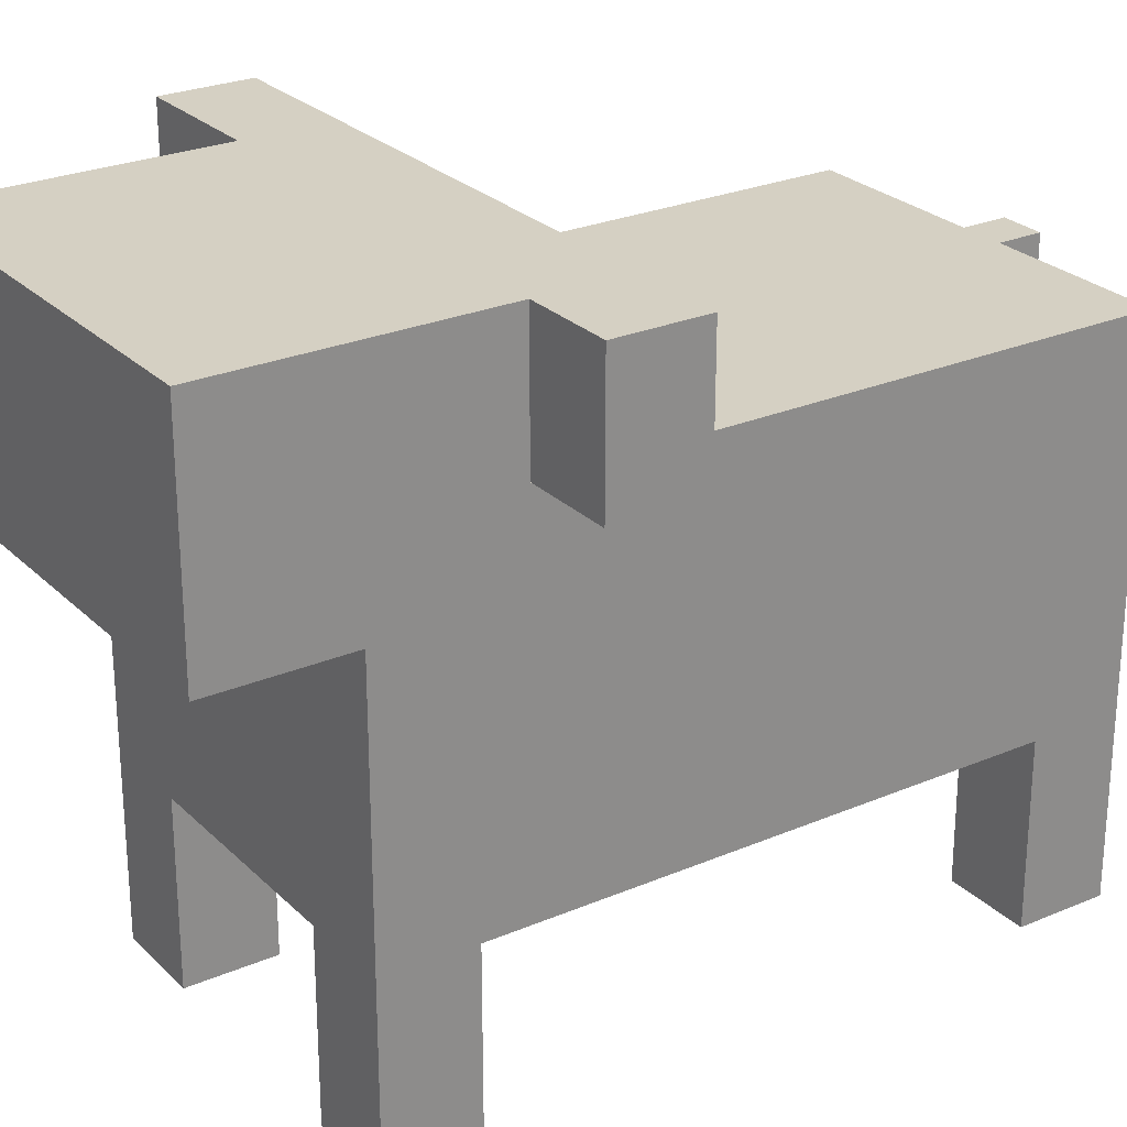
<metadata>
{"format":"obj","ext":"obj","renderer":"f3d","projection":"perspective","resolution":1024,"background":"white","views":[{"elev":26.0,"azim":55.9,"up":"+Y"}]}
</metadata>
<code>
o
v -0.7 1.2 0.4
v -0.7 1.2 0.2
v -0.7 1.5 0.4
v -0.7 1.5 0.2
v -0.4 0 0.7
v -0.4 0 0.5
v -0.4 0 -0.7
v -0.4 0 -0.9
v -0.4 0.1 0.7
v -0.4 0.1 0.5
v -0.4 0.1 -0.7
v -0.4 0.1 -0.9
v -0.4 0.2 0.7
v -0.4 0.2 0.6
v -0.4 0.3 0.6
v -0.4 0.3 0.5
v -0.4 0.4 0.5
v -0.4 0.4 0.3
v -0.4 0.4 -0.7
v -0.4 0.5 0.5
v -0.4 0.5 0.3
v -0.4 0.6 0.6
v -0.4 0.6 0.5
v -0.4 0.7 -0.4
v -0.4 0.7 -0.7
v -0.4 0.8 0.7
v -0.4 0.8 0.6
v -0.4 0.8 -0.3
v -0.4 0.8 -0.4
v -0.4 0.8 -0.7
v -0.4 0.8 -0.8
v -0.4 1 1
v -0.4 1 0.9
v -0.4 1 0.8
v -0.4 1 0.7
v -0.4 1 0.6
v -0.4 1.1 0.9
v -0.4 1.1 0.8
v -0.4 1.1 0.6
v -0.4 1.1 0.4
v -0.4 1.1 -0.3
v -0.4 1.1 -0.4
v -0.4 1.1 -0.6
v -0.4 1.1 -0.8
v -0.4 1.2 0.7
v -0.4 1.2 0.5
v -0.4 1.2 0.4
v -0.4 1.2 0.2
v -0.4 1.2 -0.4
v -0.4 1.2 -0.6
v -0.4 1.2 -0.9
v -0.4 1.3 0.9
v -0.4 1.3 0.8
v -0.4 1.3 0.7
v -0.4 1.3 0.6
v -0.4 1.4 0.7
v -0.4 1.4 0.6
v -0.4 1.4 0.5
v -0.4 1.4 0.4
v -0.4 1.5 1
v -0.4 1.5 0.9
v -0.4 1.5 0.8
v -0.4 1.5 0.4
v -0.2 0.3 0.1
v -0.2 0.3 -0.4
v -0.2 0.4 0.1
v -0.2 0.4 -0.4
v -0.1 0.2 0
v -0.1 0.2 -0.1
v -0.1 0.2 -0.2
v -0.1 0.2 -0.3
v -0.1 0.3 0
v -0.1 0.3 -0.1
v -0.1 0.3 -0.2
v -0.1 0.3 -0.3
v 0 0.2 -0.9
v 0 0.2 -1
v 0 0.4 -0.9
v 0 0.7 -0.9
v 0 0.7 -1
v 0 0.9 -0.9
v 0 1.2 -0.9
v 0 1.2 -1
v 0.1 0.2 0
v 0.1 0.2 -0.1
v 0.1 0.2 -0.2
v 0.1 0.2 -0.3
v 0.1 0.3 0
v 0.1 0.3 -0.1
v 0.1 0.3 -0.2
v 0.1 0.3 -0.3
v 0.3 0 0.7
v 0.3 0 0.5
v 0.3 0 -0.7
v 0.3 0 -0.9
v 0.3 0.1 0.7
v 0.3 0.1 0.5
v 0.3 0.1 -0.7
v 0.3 0.1 -0.8
v 0.3 0.1 -0.9
v 0.3 0.2 -0.7
v 0.3 0.2 -0.8
v 0.3 0.4 0.7
v 0.3 0.4 0.5
v 0.3 0.4 -0.7
v 0.3 0.4 -0.9
v -0.2 0 0.7
v -0.2 0 0.5
v -0.2 0 -0.7
v -0.2 0 -0.9
v -0.2 0.1 0.7
v -0.2 0.1 0.5
v -0.2 0.1 -0.7
v -0.2 0.1 -0.9
v -0.2 0.3 0.7
v -0.2 0.3 0.5
v -0.2 0.4 0.7
v -0.2 0.4 0.5
v -0.2 0.4 -0.7
v -0.2 0.4 -0.9
v 0 0.2 0
v 0 0.2 -0.1
v 0 0.2 -0.2
v 0 0.2 -0.3
v 0 0.3 0
v 0 0.3 -0.1
v 0 0.3 -0.2
v 0 0.3 -0.3
v 0.1 0.2 -0.9
v 0.1 0.2 -1
v 0.1 0.4 -0.9
v 0.1 0.7 -0.9
v 0.1 0.7 -1
v 0.1 0.9 -0.9
v 0.1 1.2 -0.9
v 0.1 1.2 -1
v 0.2 0.2 0
v 0.2 0.2 -0.1
v 0.2 0.2 -0.2
v 0.2 0.2 -0.3
v 0.2 0.3 0
v 0.2 0.3 -0.1
v 0.2 0.3 -0.2
v 0.2 0.3 -0.3
v 0.3 0.3 0.1
v 0.3 0.3 -0.4
v 0.3 0.4 0.1
v 0.3 0.4 -0.4
v 0.5 0 0.7
v 0.5 0 0.5
v 0.5 0 -0.7
v 0.5 0 -0.9
v 0.5 0.1 0.7
v 0.5 0.1 0.5
v 0.5 0.1 -0.7
v 0.5 0.1 -0.9
v 0.5 0.2 -0.8
v 0.5 0.2 -0.9
v 0.5 0.4 0.5
v 0.5 0.4 0.2
v 0.5 0.4 -0.1
v 0.5 0.4 -0.7
v 0.5 0.4 -0.8
v 0.5 0.4 -0.9
v 0.5 0.5 0.3
v 0.5 0.5 0.2
v 0.5 0.5 -0.1
v 0.5 0.5 -0.2
v 0.5 0.6 0.4
v 0.5 0.6 0.3
v 0.5 0.8 0.4
v 0.5 0.8 0.2
v 0.5 0.8 0
v 0.5 0.8 -0.2
v 0.5 0.8 -0.4
v 0.5 0.8 -0.6
v 0.5 0.9 0.2
v 0.5 0.9 0
v 0.5 0.9 -0.3
v 0.5 0.9 -0.4
v 0.5 0.9 -0.6
v 0.5 0.9 -0.7
v 0.5 1 1
v 0.5 1 0.9
v 0.5 1 0.7
v 0.5 1 0.6
v 0.5 1 0.4
v 0.5 1 -0.2
v 0.5 1 -0.3
v 0.5 1.1 0.8
v 0.5 1.1 0.6
v 0.5 1.1 0.4
v 0.5 1.1 0.3
v 0.5 1.2 0.7
v 0.5 1.2 0.5
v 0.5 1.2 0.4
v 0.5 1.2 0.3
v 0.5 1.2 0.2
v 0.5 1.2 -0.2
v 0.5 1.2 -0.7
v 0.5 1.2 -0.9
v 0.5 1.3 0.7
v 0.5 1.3 0.6
v 0.5 1.4 0.7
v 0.5 1.4 0.6
v 0.5 1.4 0.5
v 0.5 1.5 1
v 0.5 1.5 0.9
v 0.5 1.5 0.8
v 0.5 1.5 0.4
v 0.7 1.2 0.4
v 0.7 1.2 0.2
v 0.7 1.5 0.4
v 0.7 1.5 0.2
v -0.4 1 1
v -0.4 1.5 1
v -0.2 1.1 1
v -0.2 1.4 1
v -0.1 1.1 1
v -0.1 1.4 1
v 0 1.1 1
v 0 1.4 1
v 0.1 1.1 1
v 0.1 1.4 1
v 0.2 1.1 1
v 0.2 1.4 1
v 0.3 1.1 1
v 0.3 1.4 1
v 0.5 1 1
v 0.5 1.5 1
v -0.4 0 0.7
v -0.4 0.1 0.7
v -0.4 0.2 0.7
v -0.4 0.8 0.7
v -0.4 1 0.7
v -0.3 0.2 0.7
v -0.3 0.3 0.7
v -0.3 1 0.7
v -0.2 0 0.7
v -0.2 0.1 0.7
v -0.2 0.3 0.7
v -0.2 0.4 0.7
v -0.2 0.7 0.7
v -0.2 0.8 0.7
v -0.1 0.6 0.7
v -0.1 0.7 0.7
v 0 0.4 0.7
v 0 0.6 0.7
v 0.3 0 0.7
v 0.3 0.1 0.7
v 0.3 0.4 0.7
v 0.5 0 0.7
v 0.5 0.1 0.7
v 0.5 1 0.7
v -0.7 1.2 0.4
v -0.7 1.5 0.4
v -0.5 1.4 0.4
v -0.5 1.5 0.4
v -0.4 1.2 0.4
v -0.4 1.4 0.4
v -0.4 1.5 0.4
v 0.5 1.2 0.4
v 0.5 1.5 0.4
v 0.7 1.2 0.4
v 0.7 1.5 0.4
v -0.2 0.3 0.1
v -0.2 0.4 0.1
v 0.3 0.3 0.1
v 0.3 0.4 0.1
v -0.1 0.2 0
v -0.1 0.3 0
v 0 0.2 0
v 0 0.3 0
v 0.1 0.2 0
v 0.1 0.3 0
v 0.2 0.2 0
v 0.2 0.3 0
v -0.1 0.2 -0.2
v -0.1 0.3 -0.2
v 0 0.2 -0.2
v 0 0.3 -0.2
v 0.1 0.2 -0.2
v 0.1 0.3 -0.2
v 0.2 0.2 -0.2
v 0.2 0.3 -0.2
v -0.4 0 -0.7
v -0.4 0.1 -0.7
v -0.4 0.4 -0.7
v -0.2 0 -0.7
v -0.2 0.1 -0.7
v -0.2 0.4 -0.7
v 0.3 0 -0.7
v 0.3 0.1 -0.7
v 0.3 0.2 -0.7
v 0.3 0.4 -0.7
v 0.4 0.2 -0.7
v 0.4 0.4 -0.7
v 0.5 0 -0.7
v 0.5 0.1 -0.7
v 0.5 0.4 -0.7
v 0 0.2 -0.9
v 0 0.4 -0.9
v 0.1 0.2 -0.9
v 0.1 0.4 -0.9
v -0.4 0 0.5
v -0.4 0.1 0.5
v -0.4 0.3 0.5
v -0.4 0.4 0.5
v -0.2 0 0.5
v -0.2 0.1 0.5
v -0.2 0.3 0.5
v -0.2 0.4 0.5
v 0.3 0 0.5
v 0.3 0.1 0.5
v 0.3 0.4 0.5
v 0.5 0 0.5
v 0.5 0.1 0.5
v 0.5 0.4 0.5
v -0.7 1.2 0.2
v -0.7 1.5 0.2
v -0.4 1.2 0.2
v 0.2 1.4 0.2
v 0.2 1.5 0.2
v 0.3 1.2 0.2
v 0.3 1.3 0.2
v 0.4 1.2 0.2
v 0.4 1.3 0.2
v 0.4 1.4 0.2
v 0.5 1.2 0.2
v 0.7 1.2 0.2
v 0.7 1.5 0.2
v -0.1 0.2 -0.1
v -0.1 0.3 -0.1
v 0 0.2 -0.1
v 0 0.3 -0.1
v 0.1 0.2 -0.1
v 0.1 0.3 -0.1
v 0.2 0.2 -0.1
v 0.2 0.3 -0.1
v -0.1 0.2 -0.3
v -0.1 0.3 -0.3
v 0 0.2 -0.3
v 0 0.3 -0.3
v 0.1 0.2 -0.3
v 0.1 0.3 -0.3
v 0.2 0.2 -0.3
v 0.2 0.3 -0.3
v -0.2 0.3 -0.4
v -0.2 0.4 -0.4
v 0.3 0.3 -0.4
v 0.3 0.4 -0.4
v -0.4 0 -0.9
v -0.4 0.1 -0.9
v -0.4 1.2 -0.9
v -0.2 0 -0.9
v -0.2 0.1 -0.9
v -0.2 0.4 -0.9
v -0.2 0.9 -0.9
v -0.2 1.2 -0.9
v 0 0.4 -0.9
v 0 0.7 -0.9
v 0 0.9 -0.9
v 0 1.2 -0.9
v 0.1 0.4 -0.9
v 0.1 0.7 -0.9
v 0.1 0.9 -0.9
v 0.1 1.2 -0.9
v 0.2 0.4 -0.9
v 0.2 0.5 -0.9
v 0.3 0 -0.9
v 0.3 0.1 -0.9
v 0.3 0.4 -0.9
v 0.3 0.9 -0.9
v 0.3 1.2 -0.9
v 0.4 0.1 -0.9
v 0.4 0.2 -0.9
v 0.4 0.4 -0.9
v 0.4 0.5 -0.9
v 0.5 0 -0.9
v 0.5 0.1 -0.9
v 0.5 0.2 -0.9
v 0.5 0.4 -0.9
v 0.5 1.2 -0.9
v 0 0.2 -1
v 0 0.7 -1
v 0 1.2 -1
v 0.1 0.2 -1
v 0.1 0.7 -1
v 0.1 1.2 -1
v -0.4 0 0.7
v -0.2 0 0.7
v 0.3 0 0.7
v 0.5 0 0.7
v -0.4 0 0.5
v -0.2 0 0.5
v 0.3 0 0.5
v 0.5 0 0.5
v -0.4 0 -0.7
v -0.2 0 -0.7
v 0.3 0 -0.7
v 0.5 0 -0.7
v -0.4 0 -0.9
v -0.2 0 -0.9
v 0.3 0 -0.9
v 0.5 0 -0.9
v -0.1 0.2 0
v 0 0.2 0
v 0.1 0.2 0
v 0.2 0.2 0
v -0.1 0.2 -0.1
v 0 0.2 -0.1
v 0.1 0.2 -0.1
v 0.2 0.2 -0.1
v -0.1 0.2 -0.2
v 0 0.2 -0.2
v 0.1 0.2 -0.2
v 0.2 0.2 -0.2
v -0.1 0.2 -0.3
v 0 0.2 -0.3
v 0.1 0.2 -0.3
v 0.2 0.2 -0.3
v 0 0.2 -0.9
v 0.1 0.2 -0.9
v 0 0.2 -1
v 0.1 0.2 -1
v -0.2 0.3 0.1
v 0.3 0.3 0.1
v -0.1 0.3 0
v 0 0.3 0
v 0.1 0.3 0
v 0.2 0.3 0
v -0.1 0.3 -0.1
v 0 0.3 -0.1
v 0.1 0.3 -0.1
v 0.2 0.3 -0.1
v -0.1 0.3 -0.2
v 0 0.3 -0.2
v 0.1 0.3 -0.2
v 0.2 0.3 -0.2
v -0.1 0.3 -0.3
v 0 0.3 -0.3
v 0.1 0.3 -0.3
v 0.2 0.3 -0.3
v -0.2 0.3 -0.4
v 0.3 0.3 -0.4
v -0.2 0.4 0.7
v 0 0.4 0.7
v 0.3 0.4 0.7
v -0.1 0.4 0.6
v 0 0.4 0.6
v -0.4 0.4 0.5
v -0.2 0.4 0.5
v -0.1 0.4 0.5
v 0.3 0.4 0.5
v 0.5 0.4 0.5
v -0.3 0.4 0.4
v -0.2 0.4 0.4
v -0.4 0.4 0.3
v -0.3 0.4 0.3
v 0.4 0.4 0.2
v 0.5 0.4 0.2
v -0.2 0.4 0.1
v 0.3 0.4 0.1
v 0.4 0.4 -0.1
v 0.5 0.4 -0.1
v -0.2 0.4 -0.4
v 0.3 0.4 -0.4
v -0.4 0.4 -0.7
v -0.2 0.4 -0.7
v 0.2 0.4 -0.7
v 0.3 0.4 -0.7
v 0.4 0.4 -0.7
v 0.5 0.4 -0.7
v -0.2 0.4 -0.9
v 0 0.4 -0.9
v 0.1 0.4 -0.9
v 0.2 0.4 -0.9
v 0.3 0.4 -0.9
v -0.4 1 1
v 0.5 1 1
v -0.4 1 0.9
v 0.5 1 0.9
v -0.4 1 0.8
v -0.3 1 0.8
v -0.4 1 0.7
v -0.3 1 0.7
v 0.5 1 0.7
v -0.7 1.2 0.4
v -0.4 1.2 0.4
v 0.5 1.2 0.4
v 0.7 1.2 0.4
v 0.5 1.2 0.3
v -0.7 1.2 0.2
v -0.4 1.2 0.2
v 0.5 1.2 0.2
v 0.7 1.2 0.2
v -0.4 1.2 0.2
v 0.3 1.2 0.2
v 0.4 1.2 0.2
v 0.5 1.2 0.2
v 0.3 1.2 0.1
v 0.4 1.2 0.1
v 0.3 1.2 -0.2
v 0.5 1.2 -0.2
v 0.2 1.2 -0.3
v 0.3 1.2 -0.3
v -0.4 1.2 -0.4
v -0.3 1.2 -0.4
v 0.2 1.2 -0.5
v 0.3 1.2 -0.5
v -0.4 1.2 -0.6
v -0.3 1.2 -0.6
v 0.3 1.2 -0.6
v 0.4 1.2 -0.6
v -0.1 1.2 -0.7
v 0.1 1.2 -0.7
v 0.4 1.2 -0.7
v 0.5 1.2 -0.7
v -0.2 1.2 -0.8
v -0.1 1.2 -0.8
v 0.1 1.2 -0.8
v 0.3 1.2 -0.8
v -0.4 1.2 -0.9
v -0.2 1.2 -0.9
v 0 1.2 -0.9
v 0.1 1.2 -0.9
v 0.3 1.2 -0.9
v 0.5 1.2 -0.9
v 0 1.2 -1
v 0.1 1.2 -1
v -0.4 1.5 1
v 0.5 1.5 1
v -0.4 1.5 0.9
v 0.5 1.5 0.9
v -0.4 1.5 0.8
v -0.3 1.5 0.8
v 0.4 1.5 0.8
v 0.5 1.5 0.8
v -0.3 1.5 0.7
v -0.1 1.5 0.7
v 0.2 1.5 0.6
v 0.4 1.5 0.6
v -0.7 1.5 0.4
v -0.5 1.5 0.4
v -0.4 1.5 0.4
v -0.2 1.5 0.4
v -0.1 1.5 0.4
v 0.5 1.5 0.4
v 0.7 1.5 0.4
v -0.5 1.5 0.3
v -0.2 1.5 0.3
v -0.7 1.5 0.2
v 0.2 1.5 0.2
v 0.7 1.5 0.2
f 3 2 1
f 4 2 3
f 9 6 5
f 10 6 9
f 11 8 7
f 12 8 11
f 13 10 9
f 14 10 13
f 15 14 13
f 15 10 14
f 16 10 15
f 17 16 15
f 19 12 11
f 20 18 17
f 20 17 15
f 21 19 18
f 21 18 20
f 22 20 15
f 22 15 13
f 23 21 20
f 23 20 22
f 24 19 21
f 24 21 23
f 24 23 22
f 25 12 19
f 25 19 24
f 26 22 13
f 27 24 22
f 27 22 26
f 28 24 27
f 29 25 24
f 29 24 28
f 30 12 25
f 30 25 29
f 31 12 30
f 35 28 27
f 35 27 26
f 36 28 35
f 37 34 33
f 37 33 32
f 38 36 35
f 38 34 37
f 38 35 34
f 39 28 36
f 39 36 38
f 40 28 39
f 41 29 28
f 41 28 40
f 41 30 29
f 41 31 30
f 42 31 41
f 43 31 42
f 44 12 31
f 44 31 43
f 45 40 39
f 45 38 37
f 45 39 38
f 46 40 45
f 47 42 41
f 47 40 46
f 47 41 40
f 48 42 47
f 49 43 42
f 49 42 48
f 50 44 43
f 50 43 49
f 51 12 44
f 51 44 50
f 52 37 32
f 52 45 37
f 53 45 52
f 54 46 45
f 54 45 53
f 55 46 54
f 56 54 53
f 56 55 54
f 57 46 55
f 57 55 56
f 58 47 46
f 58 46 57
f 59 47 58
f 60 52 32
f 61 53 52
f 61 52 60
f 62 57 56
f 62 53 61
f 62 56 53
f 62 59 58
f 62 58 57
f 63 59 62
f 66 65 64
f 67 65 66
f 72 69 68
f 73 69 72
f 74 71 70
f 75 71 74
f 78 77 76
f 79 77 78
f 80 77 79
f 81 80 79
f 82 80 81
f 83 80 82
f 88 85 84
f 89 85 88
f 90 87 86
f 91 87 90
f 96 93 92
f 97 93 96
f 98 95 94
f 99 95 98
f 100 95 99
f 101 99 98
f 102 100 99
f 102 99 101
f 103 97 96
f 104 97 103
f 105 102 101
f 106 100 102
f 106 102 105
f 107 108 111
f 111 108 112
f 109 110 113
f 113 110 114
f 111 112 115
f 115 112 116
f 115 116 117
f 117 116 118
f 113 114 119
f 119 114 120
f 121 122 125
f 125 122 126
f 123 124 127
f 127 124 128
f 129 130 131
f 131 130 132
f 132 130 133
f 132 133 134
f 134 133 135
f 135 133 136
f 137 138 141
f 141 138 142
f 139 140 143
f 143 140 144
f 145 146 147
f 147 146 148
f 149 150 153
f 153 150 154
f 151 152 155
f 155 152 156
f 155 156 157
f 157 156 158
f 153 154 159
f 155 157 162
f 157 158 163
f 162 157 163
f 163 158 164
f 159 160 165
f 160 161 166
f 165 160 166
f 161 162 167
f 166 161 167
f 162 163 167
f 163 164 167
f 167 164 168
f 159 165 169
f 165 166 170
f 169 165 170
f 166 167 170
f 167 168 170
f 159 169 171
f 169 170 171
f 170 168 172
f 171 170 172
f 172 168 173
f 168 164 174
f 173 168 174
f 174 164 175
f 175 164 176
f 172 173 177
f 171 172 177
f 173 174 178
f 177 173 178
f 174 175 178
f 178 175 179
f 175 176 180
f 179 175 180
f 176 164 181
f 180 176 181
f 181 164 182
f 159 171 185
f 153 159 185
f 178 179 185
f 171 177 185
f 177 178 185
f 185 179 186
f 186 179 187
f 187 179 188
f 179 180 189
f 188 179 189
f 181 182 189
f 180 181 189
f 185 186 190
f 184 185 190
f 186 187 191
f 190 186 191
f 187 188 192
f 191 187 192
f 192 188 193
f 190 191 194
f 191 192 194
f 192 193 194
f 194 193 195
f 195 193 196
f 193 188 197
f 196 193 197
f 197 188 198
f 188 189 199
f 198 188 199
f 182 164 200
f 199 189 200
f 189 182 200
f 200 164 201
f 194 195 202
f 190 194 202
f 202 195 203
f 190 202 204
f 202 203 204
f 203 195 205
f 204 203 205
f 195 196 206
f 205 195 206
f 183 184 207
f 184 190 208
f 207 184 208
f 204 205 209
f 208 190 209
f 190 204 209
f 205 206 209
f 206 196 210
f 209 206 210
f 211 212 213
f 213 212 214
f 217 216 215
f 218 216 217
f 219 217 215
f 219 218 217
f 220 216 218
f 220 218 219
f 221 219 215
f 221 220 219
f 222 216 220
f 222 220 221
f 223 221 215
f 223 222 221
f 224 216 222
f 224 222 223
f 225 223 215
f 225 224 223
f 226 216 224
f 226 224 225
f 227 225 215
f 227 226 225
f 228 216 226
f 228 226 227
f 229 227 215
f 229 228 227
f 230 216 228
f 230 228 229
f 236 233 232
f 236 234 233
f 237 234 236
f 238 235 234
f 239 232 231
f 240 236 232
f 240 232 239
f 240 237 236
f 241 234 237
f 241 237 240
f 242 234 241
f 243 234 242
f 244 238 234
f 244 234 243
f 245 243 242
f 246 244 243
f 246 243 245
f 247 245 242
f 248 246 245
f 248 245 247
f 251 248 247
f 252 250 249
f 253 251 250
f 253 250 252
f 254 238 244
f 254 251 253
f 254 244 246
f 254 248 251
f 254 246 248
f 257 256 255
f 258 256 257
f 259 257 255
f 260 258 257
f 260 257 259
f 261 258 260
f 264 263 262
f 265 263 264
f 268 267 266
f 269 267 268
f 272 271 270
f 273 271 272
f 276 275 274
f 277 275 276
f 280 279 278
f 281 279 280
f 284 283 282
f 285 283 284
f 289 287 286
f 290 288 287
f 290 287 289
f 291 288 290
f 296 294 293
f 296 295 294
f 297 295 296
f 298 293 292
f 299 296 293
f 299 293 298
f 299 297 296
f 300 297 299
f 303 302 301
f 304 302 303
f 305 306 309
f 306 307 310
f 309 306 310
f 307 308 311
f 310 307 311
f 311 308 312
f 313 314 316
f 314 315 317
f 316 314 317
f 317 315 318
f 319 320 321
f 321 320 322
f 322 320 323
f 321 322 324
f 324 322 325
f 324 325 326
f 325 322 327
f 326 325 327
f 322 323 328
f 327 322 328
f 326 327 329
f 327 328 329
f 329 328 330
f 328 323 331
f 330 328 331
f 332 333 334
f 334 333 335
f 336 337 338
f 338 337 339
f 340 341 342
f 342 341 343
f 344 345 346
f 346 345 347
f 348 349 350
f 350 349 351
f 352 353 355
f 353 354 356
f 355 353 356
f 356 354 357
f 357 354 358
f 358 354 359
f 357 358 360
f 360 358 361
f 358 359 362
f 361 358 362
f 362 359 363
f 364 365 368
f 365 366 368
f 368 366 369
f 368 369 372
f 366 367 373
f 369 366 373
f 373 367 374
f 371 372 375
f 370 371 375
f 375 372 376
f 372 369 377
f 376 372 377
f 373 374 378
f 377 369 378
f 369 373 378
f 370 375 379
f 375 376 380
f 379 375 380
f 376 377 381
f 380 376 381
f 377 378 382
f 381 377 382
f 378 374 383
f 382 378 383
f 384 385 387
f 385 386 388
f 387 385 388
f 388 386 389
f 394 391 390
f 395 391 394
f 396 393 392
f 397 393 396
f 402 399 398
f 403 399 402
f 404 401 400
f 405 401 404
f 410 407 406
f 411 407 410
f 412 409 408
f 413 409 412
f 418 415 414
f 419 415 418
f 420 417 416
f 421 417 420
f 424 423 422
f 425 423 424
f 428 427 426
f 429 427 428
f 430 427 429
f 431 427 430
f 432 428 426
f 433 430 429
f 434 430 433
f 435 427 431
f 436 434 433
f 436 435 434
f 436 432 426
f 436 433 432
f 437 435 436
f 438 435 437
f 439 427 435
f 439 435 438
f 440 436 426
f 441 438 437
f 442 438 441
f 443 427 439
f 444 440 426
f 444 443 442
f 444 442 441
f 444 441 440
f 445 427 443
f 445 443 444
f 449 447 446
f 450 448 447
f 450 447 449
f 452 449 446
f 453 450 449
f 453 449 452
f 454 448 450
f 454 450 453
f 456 452 451
f 457 453 452
f 457 452 456
f 457 455 454
f 457 454 453
f 458 456 451
f 459 457 456
f 459 456 458
f 460 455 457
f 460 457 459
f 460 459 458
f 461 455 460
f 462 460 458
f 463 460 462
f 464 461 460
f 464 460 463
f 465 461 464
f 466 462 458
f 467 464 463
f 467 465 464
f 468 466 458
f 468 467 466
f 469 467 468
f 470 467 469
f 471 465 467
f 471 467 470
f 472 465 471
f 473 465 472
f 474 470 469
f 475 470 474
f 476 470 475
f 477 471 470
f 477 470 476
f 478 471 477
f 481 480 479
f 482 480 481
f 483 482 481
f 484 482 483
f 485 484 483
f 486 482 484
f 486 484 485
f 487 482 486
f 492 491 490
f 493 489 488
f 494 489 493
f 495 491 492
f 496 491 495
f 497 498 501
f 498 499 501
f 499 500 502
f 501 499 502
f 497 501 503
f 501 502 503
f 502 500 504
f 503 502 504
f 497 503 505
f 503 504 506
f 505 503 506
f 497 505 507
f 507 505 508
f 505 506 509
f 508 505 509
f 506 504 510
f 509 506 510
f 507 508 511
f 508 509 512
f 511 508 512
f 509 510 512
f 510 504 513
f 512 510 513
f 513 504 514
f 511 512 515
f 512 513 515
f 513 514 515
f 515 514 516
f 514 504 517
f 516 514 517
f 517 504 518
f 511 515 519
f 515 516 520
f 519 515 520
f 516 517 521
f 520 516 521
f 517 518 521
f 521 518 522
f 511 519 523
f 519 520 524
f 523 519 524
f 520 521 524
f 521 522 524
f 524 522 525
f 525 522 526
f 522 518 527
f 526 522 527
f 527 518 528
f 525 526 529
f 529 526 530
f 531 532 533
f 533 532 534
f 533 534 535
f 535 534 536
f 536 534 537
f 537 534 538
f 535 536 539
f 536 537 539
f 539 537 540
f 540 537 541
f 537 538 542
f 541 537 542
f 535 539 545
f 539 540 545
f 545 540 546
f 540 541 547
f 546 540 547
f 542 538 548
f 541 542 548
f 544 545 550
f 545 546 550
f 543 544 550
f 546 547 551
f 550 546 551
f 543 550 552
f 550 551 552
f 541 548 553
f 552 551 553
f 548 549 553
f 547 541 553
f 551 547 553
f 553 549 554

</code>
